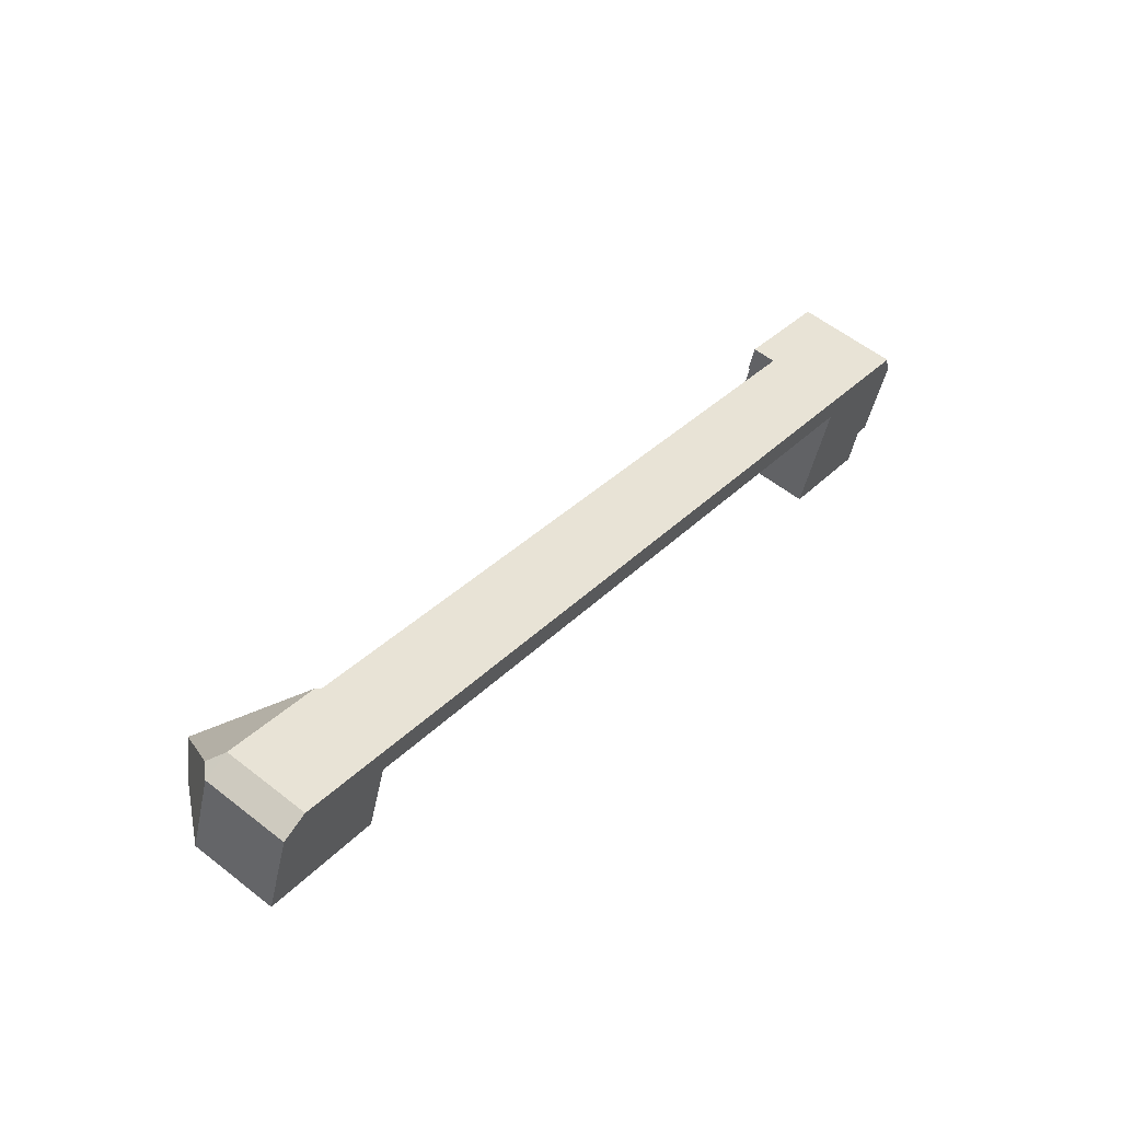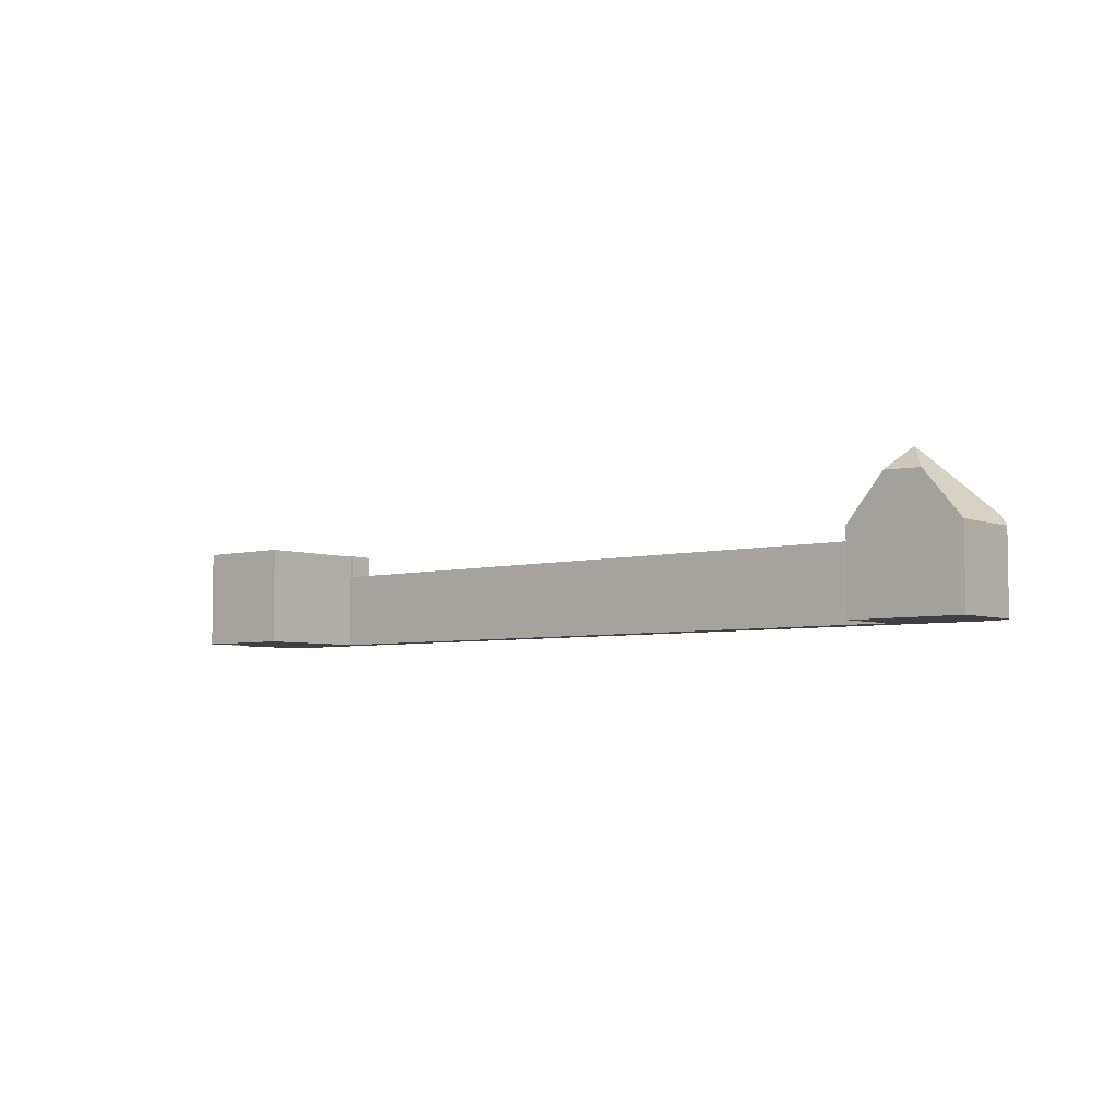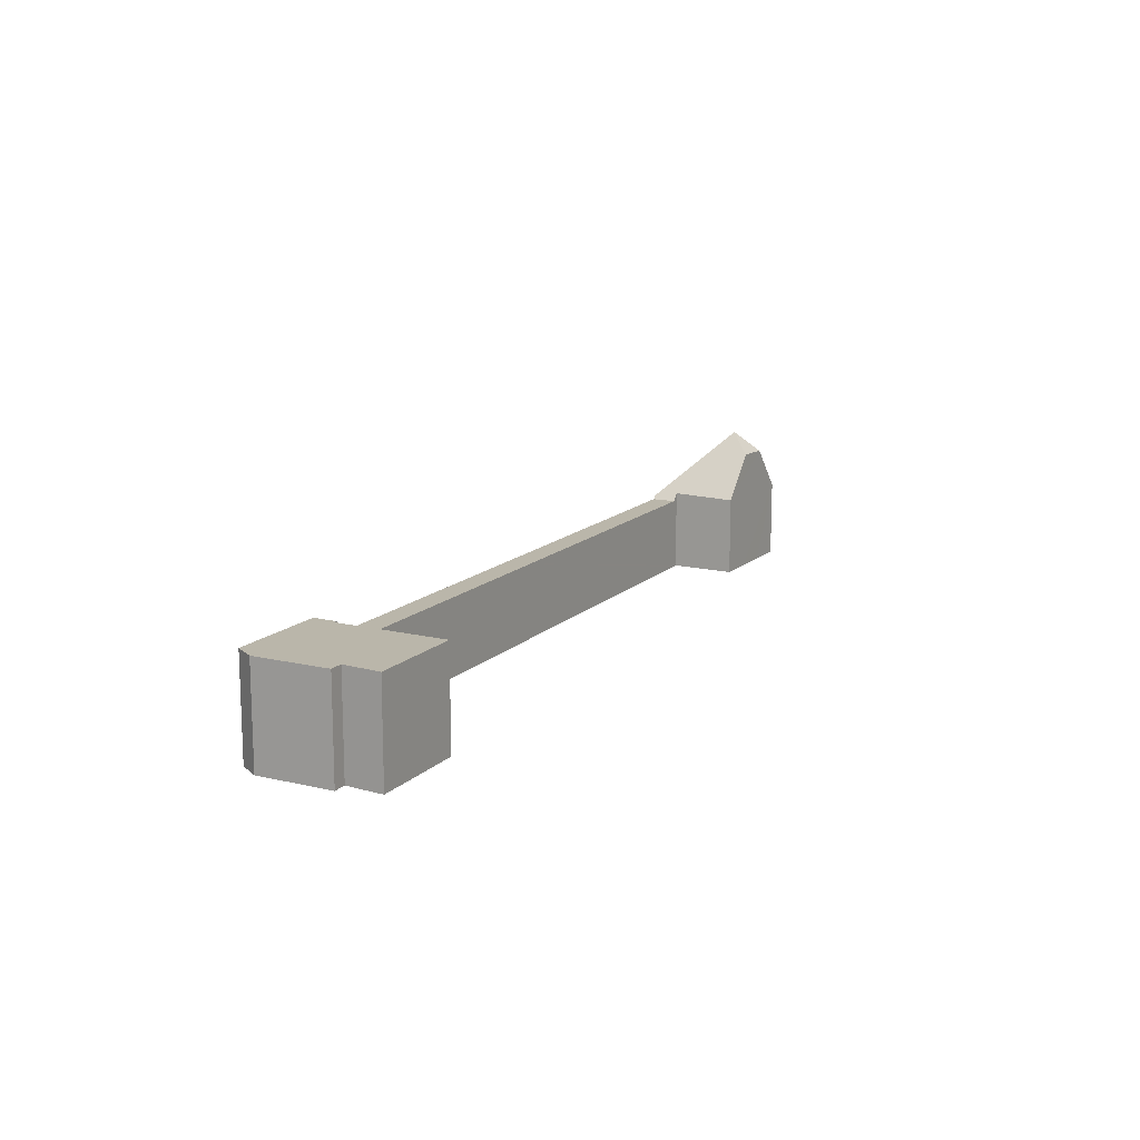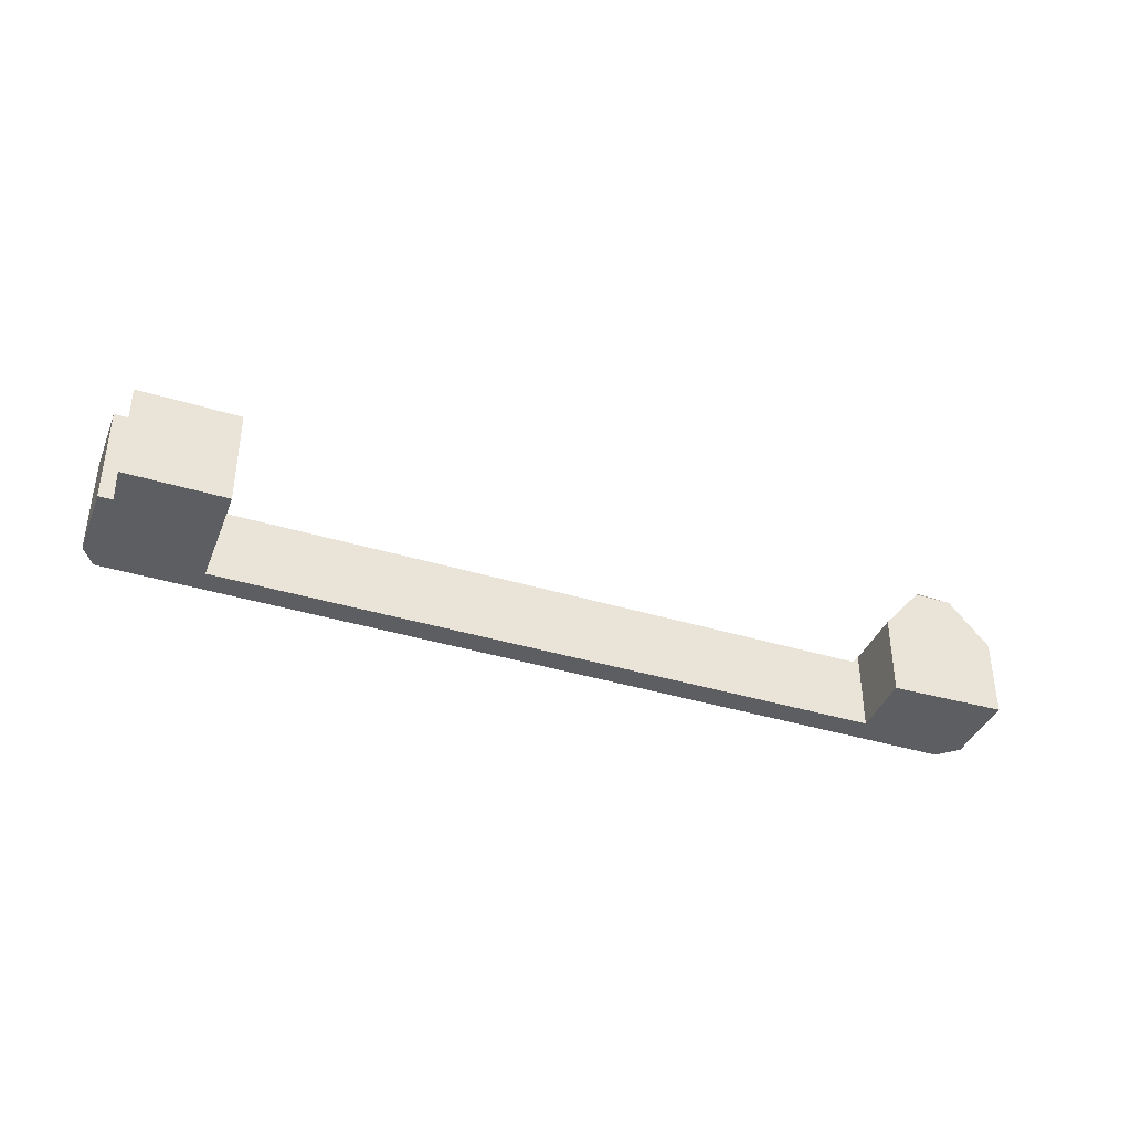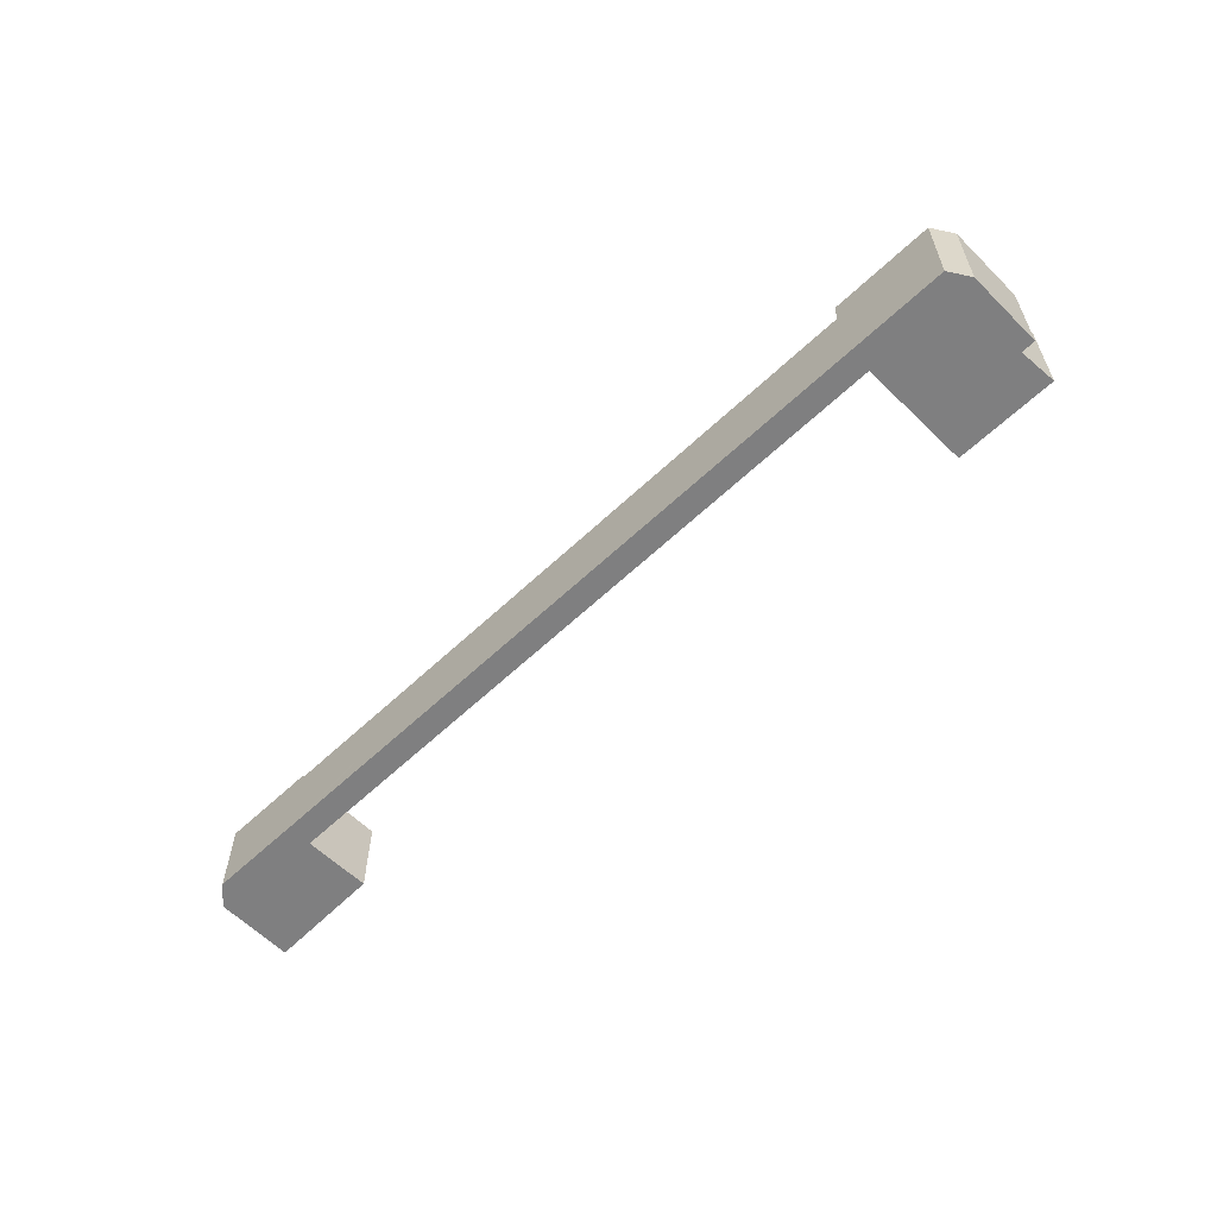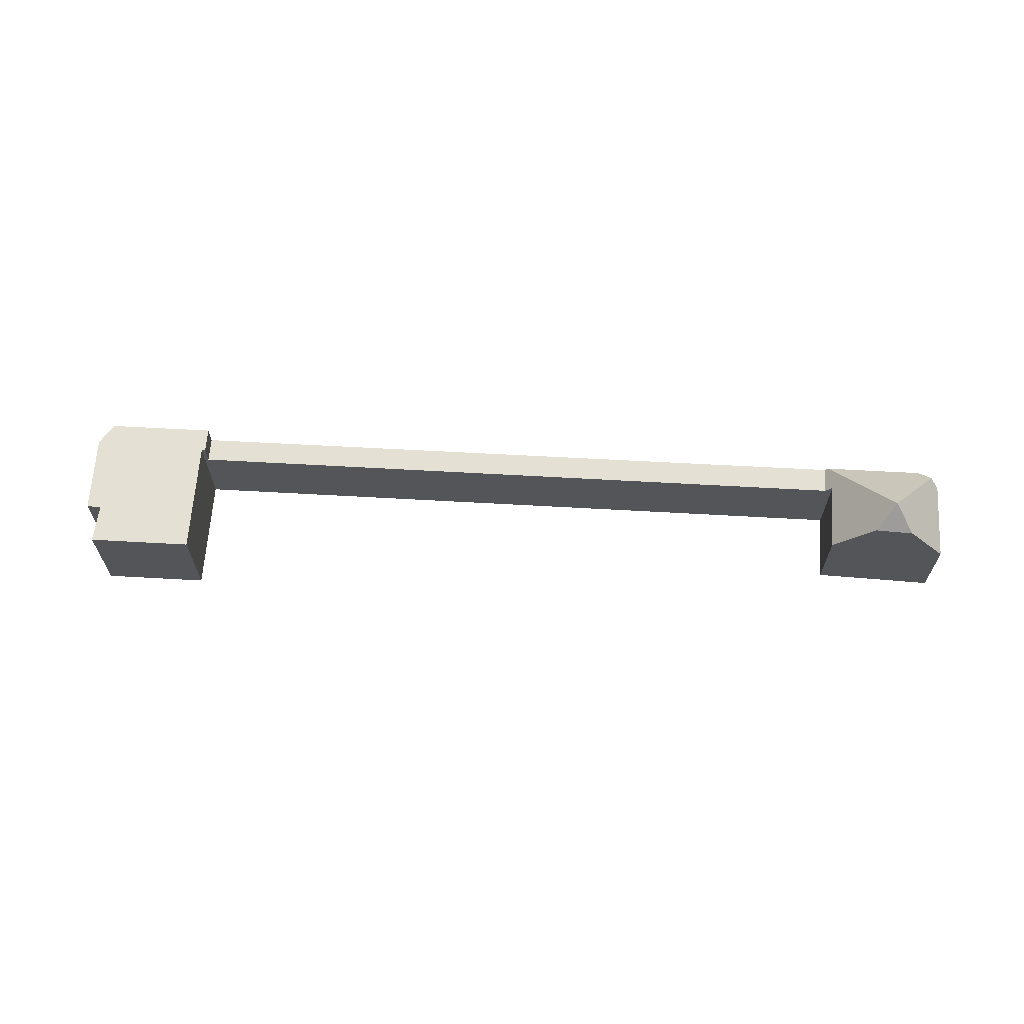
<metadata>
{"format":"obj","ext":"obj","renderer":"f3d","projection":"perspective","resolution":1024,"background":"white","views":[{"elev":58.1,"azim":-51.0,"up":"+Z"},{"elev":-5.1,"azim":-120.8,"up":"+Y"},{"elev":13.8,"azim":137.0,"up":"+Y"},{"elev":-38.9,"azim":178.5,"up":"+Y"},{"elev":-59.7,"azim":63.7,"up":"+Y"},{"elev":65.2,"azim":-157.3,"up":"+Y"}]}
</metadata>
<code>
v  1.729 4.074 0.09
v  1.999 3.486 -0.644
v  1.023 3.455 -0.329
v  0.712 2.192 2.008
v  0 2.192 1.342e-16
v  0.984 2.45 2.117
v  1.382 2.172 2.277
v  3.902 2.172 1.381
v  12.66 2.074 -1.736
v  3.75 2.074 0.704
v  3.98 2.074 1.353
v  12.44 2.074 -2.367
v  21.29 2.074 -4.805
v  21.09 2.074 -5.425
v  3.578 2.289 0.765
v  3 2.249 -0.966
v  3.578 -4.684e-17 0.765
v  3.75 -4.311e-17 0.704
v  12.44 1.449e-16 -2.367
v  21.09 3.322e-16 -5.425
v  3 5.915e-17 -0.966
v  1.999 3.943e-17 -0.644
v  1.023 2.015e-17 -0.329
v  0 0 0
v  21.29 2.942e-16 -4.805
v  0.712 -1.23e-16 2.008
v  1.382 -1.394e-16 2.277
v  0.984 -1.296e-16 2.117
v  3.902 -8.456e-17 1.381
v  3.98 -8.285e-17 1.353
v  12.66 1.063e-16 -1.736
v  21.29 2.697 -4.805
v  21.18 2.697 -5.458
v  21.09 2.697 -5.425
v  23.95 2.697 -5.748
v  23.06 2.697 -8.258
v  23.42 2.697 -8.388
v  24.11 2.697 -6.404
v  20.33 2.697 -7.983
v  22.79 2.697 -9.278
v  20.2 2.697 -8.362
v  23.95 3.52e-16 -5.748
v  24.11 3.921e-16 -6.404
v  23.42 5.136e-16 -8.388
v  23.06 5.057e-16 -8.258
v  22.79 5.681e-16 -9.278
v  20.2 5.12e-16 -8.362
v  21.18 3.342e-16 -5.458
v  20.33 4.888e-16 -7.983
g defaultobject
f 1 2 3
f 4 3 5
f 3 4 1
f 1 4 6
f 7 1 6
f 1 7 8
f 9 10 11
f 10 9 12
f 12 9 13
f 12 13 14
f 10 8 11
f 8 10 15
f 8 15 1
f 1 15 16
f 1 16 2
f 10 17 15
f 17 10 12
f 17 12 18
f 18 12 19
f 19 12 14
f 19 14 20
f 16 3 2
f 3 16 21
f 3 21 5
f 5 21 22
f 5 22 23
f 5 23 24
f 17 16 15
f 16 17 21
f 25 14 13
f 14 25 20
f 24 4 5
f 4 24 26
f 4 7 6
f 7 4 26
f 7 26 27
f 27 26 28
f 27 8 7
f 8 27 29
f 8 29 11
f 11 29 9
f 9 29 30
f 9 30 31
f 9 31 13
f 13 31 25
f 23 26 24
f 26 23 28
f 28 23 27
f 27 23 29
f 29 23 22
f 29 22 17
f 17 22 21
f 29 17 18
f 29 18 19
f 29 19 30
f 30 19 31
f 31 19 20
f 31 20 25
f 32 33 34
f 33 32 35
f 33 35 36
f 36 35 37
f 37 35 38
f 39 40 41
f 40 39 33
f 40 33 36
f 25 35 32
f 35 25 42
f 42 38 35
f 38 42 43
f 43 37 38
f 37 43 44
f 45 40 36
f 40 45 46
f 44 36 37
f 36 44 45
f 46 41 40
f 41 46 47
f 48 34 33
f 34 48 20
f 47 39 41
f 39 47 33
f 33 47 48
f 48 47 49
f 20 32 34
f 32 20 25
f 43 45 44
f 45 43 48
f 48 25 20
f 25 48 43
f 25 43 42
f 45 47 46
f 47 45 49
f 49 45 48

</code>
